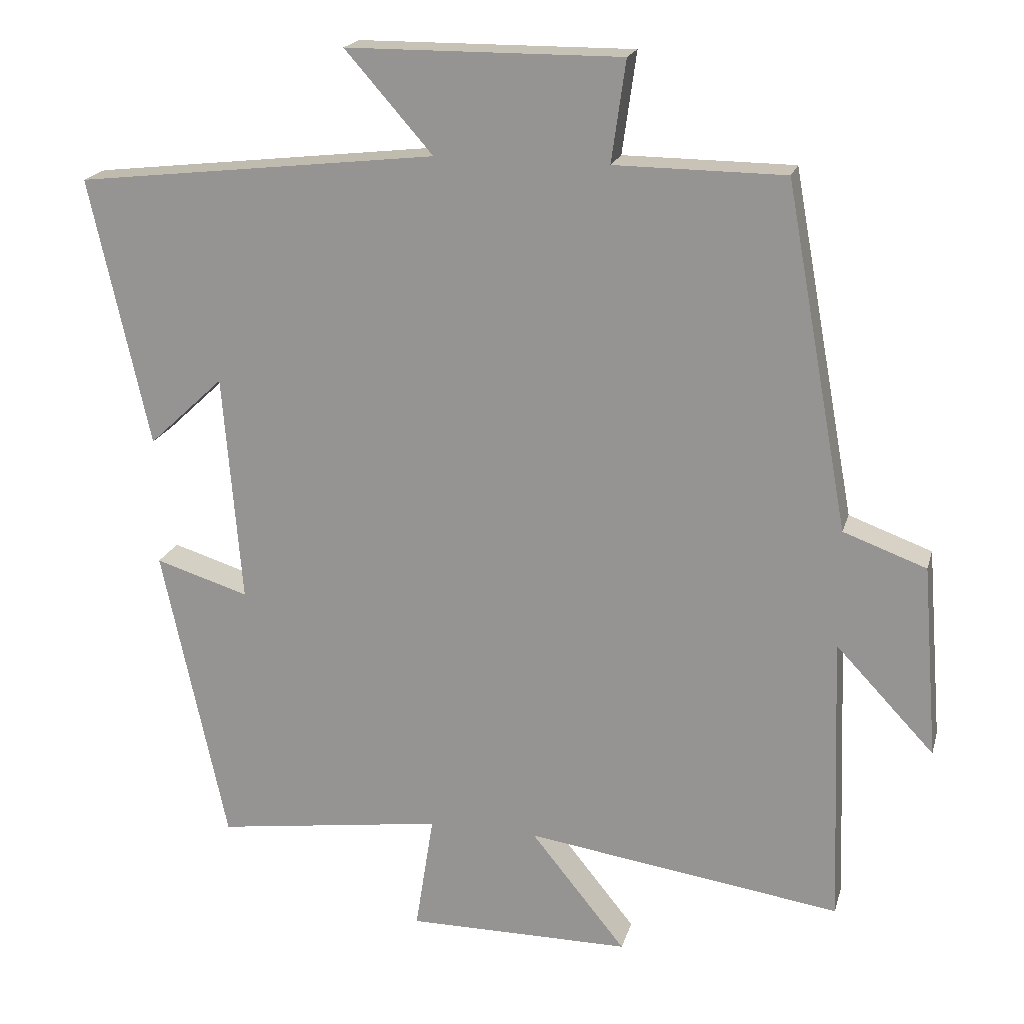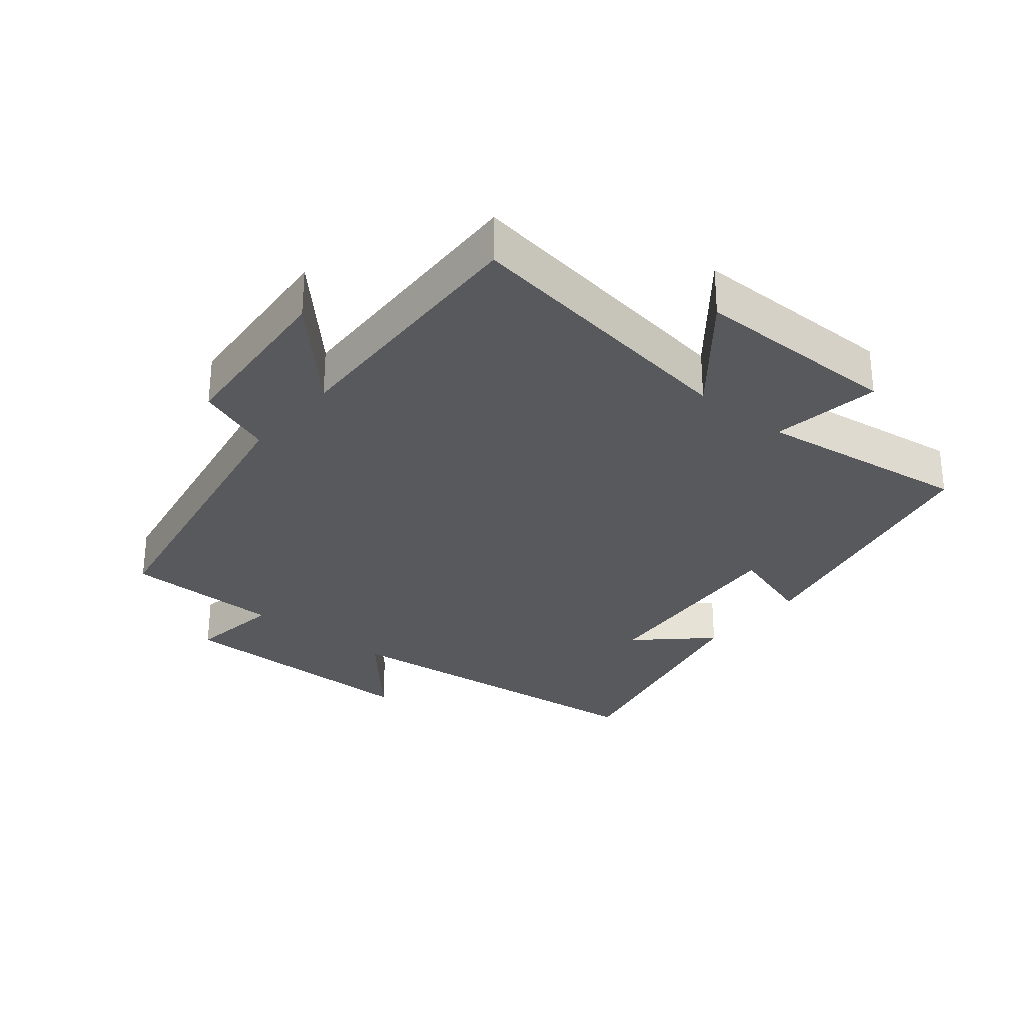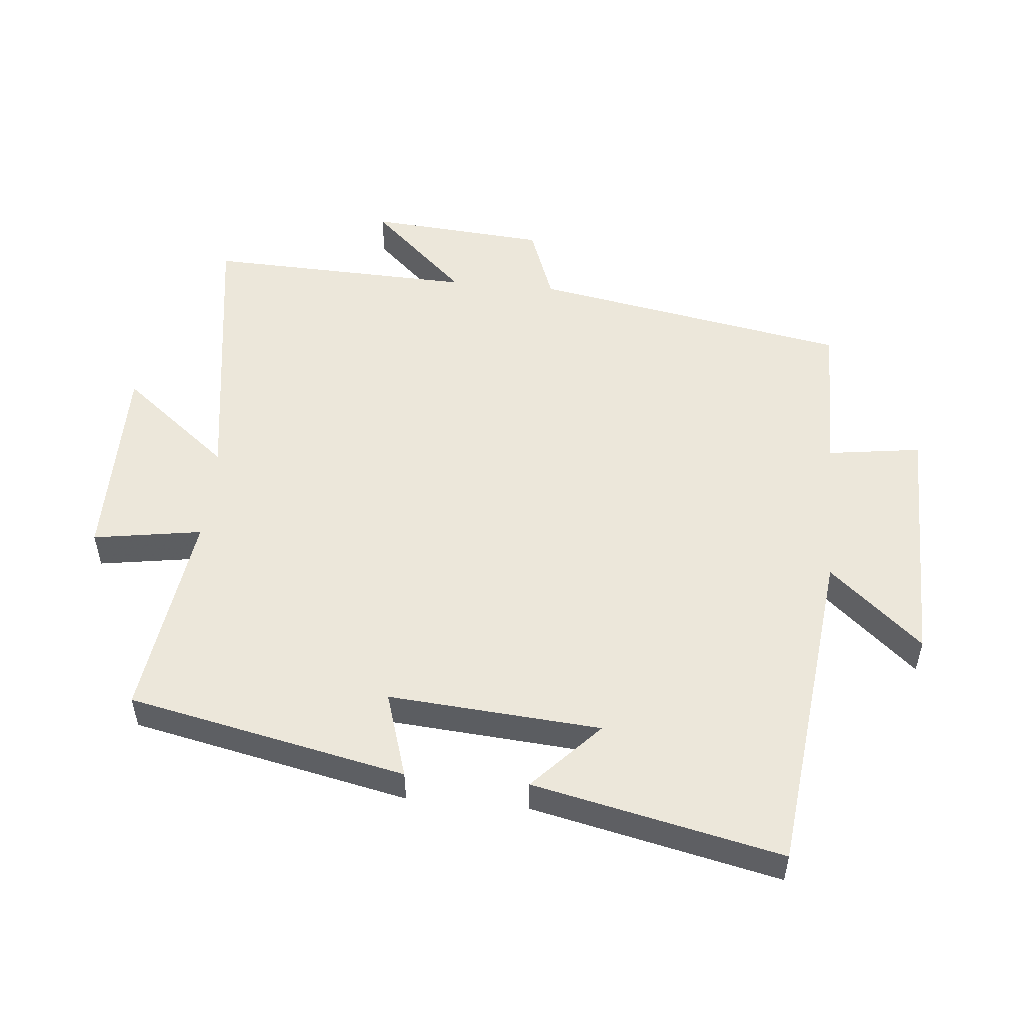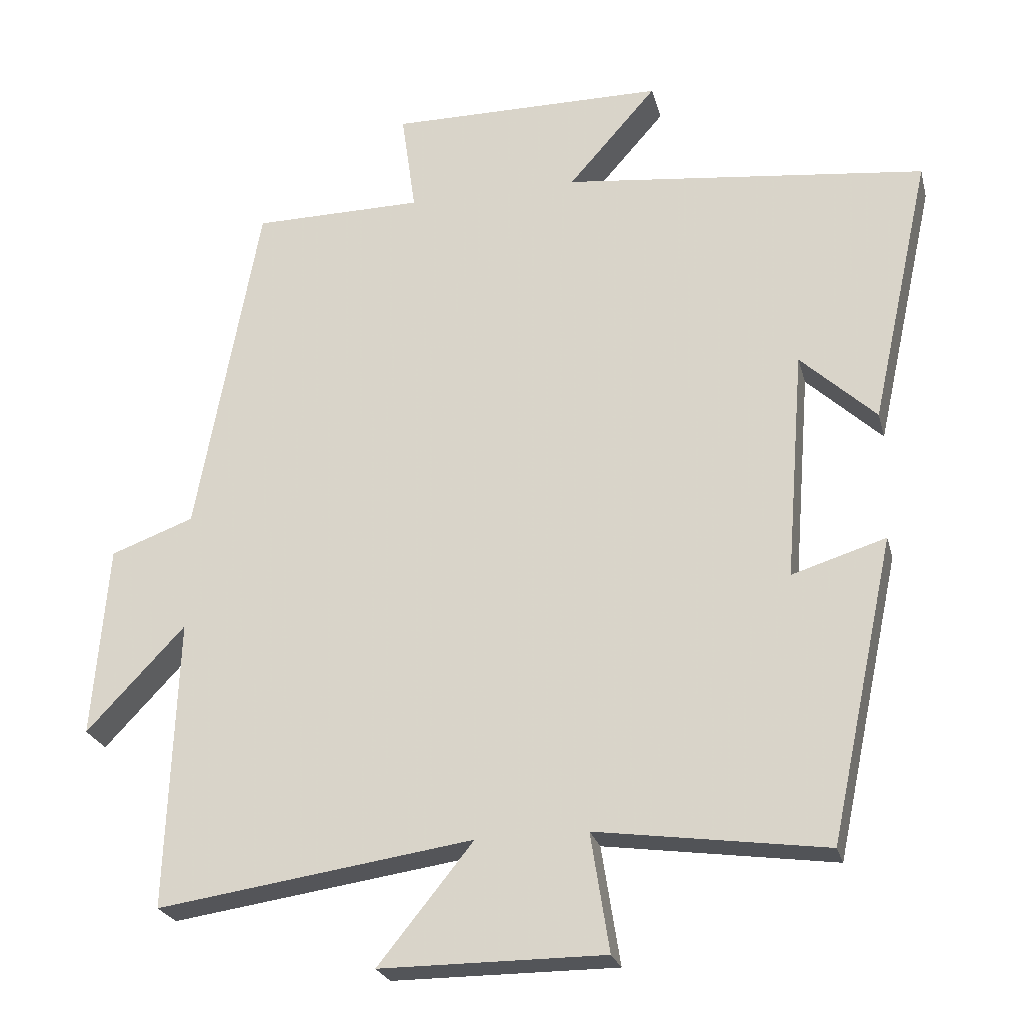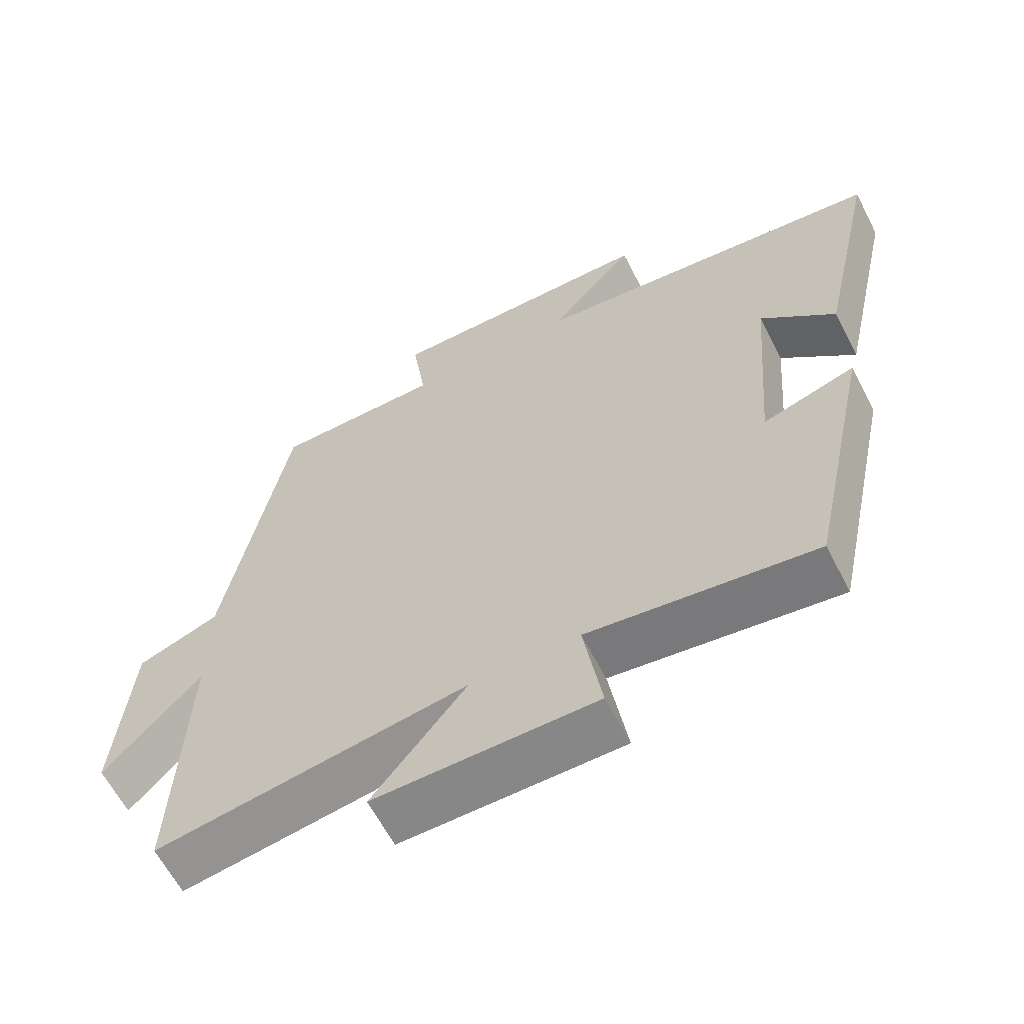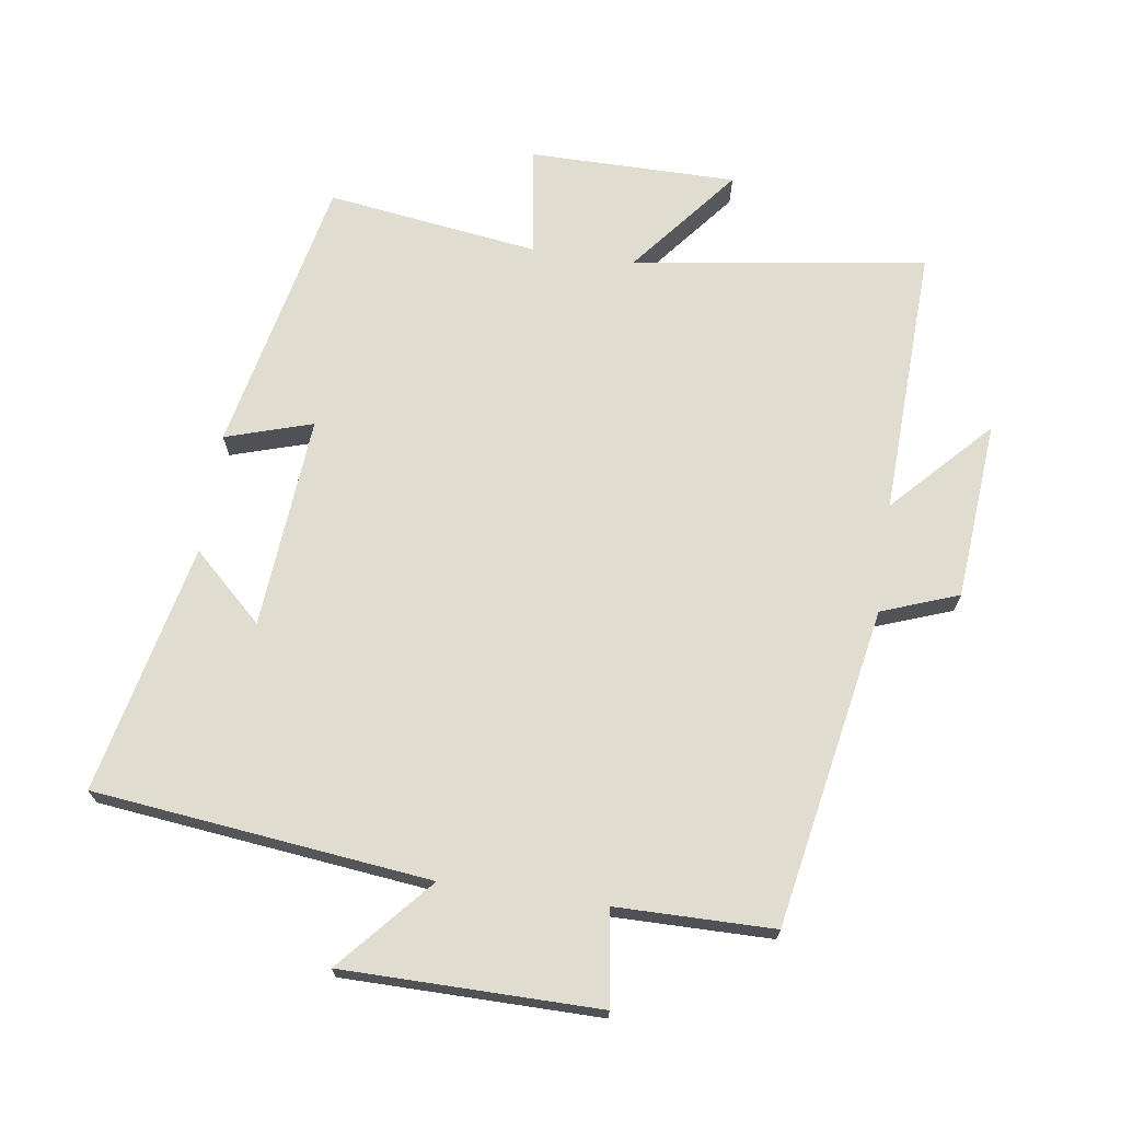
<metadata>
{"format":"obj","ext":"obj","renderer":"f3d","projection":"perspective","resolution":1024,"background":"white","views":[{"elev":19.3,"azim":14.3,"up":"+Z"},{"elev":-29.5,"azim":140.5,"up":"+Y"},{"elev":52.0,"azim":-84.7,"up":"+Y"},{"elev":-24.2,"azim":-166.2,"up":"+Z"},{"elev":-62.6,"azim":-152.7,"up":"+Z"},{"elev":69.7,"azim":8.3,"up":"+Y"}]}
</metadata>
<code>
v -0.584 0.07 0.442
v -0.073 0.07 0.5
v -0.197 0.07 0.641
v 0.191 0.07 0.643
v 0.171 0.07 0.5
v 0.411 0.07 0.498
v 0.5 0.07 0.013
v 0.617 0.07 -0.03
v 0.639 0.07 -0.302
v 0.5 0.07 -0.155
v 0.515 0.07 -0.565
v 0.07 0.07 -0.5
v 0.204 0.07 -0.666
v -0.112 0.07 -0.666
v -0.086 0.07 -0.5
v -0.409 0.07 -0.545
v -0.5 0.07 -0.121
v -0.368 0.07 -0.162
v -0.394 0.07 0.162
v -0.5 0.07 0.063
v -0.584 0 0.442
v -0.073 0 0.5
v -0.197 0 0.641
v 0.191 0 0.643
v 0.171 0 0.5
v 0.411 0 0.498
v 0.5 0 0.013
v 0.617 0 -0.03
v 0.639 0 -0.302
v 0.5 0 -0.155
v 0.515 0 -0.565
v 0.07 0 -0.5
v 0.204 0 -0.666
v -0.112 0 -0.666
v -0.086 0 -0.5
v -0.409 0 -0.545
v -0.5 0 -0.121
v -0.368 0 -0.162
v -0.394 0 0.162
v -0.5 0 0.063
f 19 20 1 2
f 18 19 2
f 15 16 17 18
f 15 18 2
f 12 13 14 15
f 12 15 2
f 10 11 12 2
f 7 8 9 10
f 7 10 2
f 6 7 2
f 5 6 2
f 2 3 4 5
f 22 21 40 39
f 22 39 38
f 38 37 36 35
f 22 38 35
f 35 34 33 32
f 22 35 32
f 22 32 31 30
f 30 29 28 27
f 22 30 27
f 22 27 26
f 22 26 25
f 25 24 23 22
f 1 21 22 2
f 2 22 23 3
f 3 23 24 4
f 4 24 25 5
f 5 25 26 6
f 6 26 27 7
f 7 27 28 8
f 8 28 29 9
f 9 29 30 10
f 10 30 31 11
f 11 31 32 12
f 12 32 33 13
f 13 33 34 14
f 14 34 35 15
f 15 35 36 16
f 16 36 37 17
f 17 37 38 18
f 18 38 39 19
f 19 39 40 20
f 20 40 21 1

</code>
